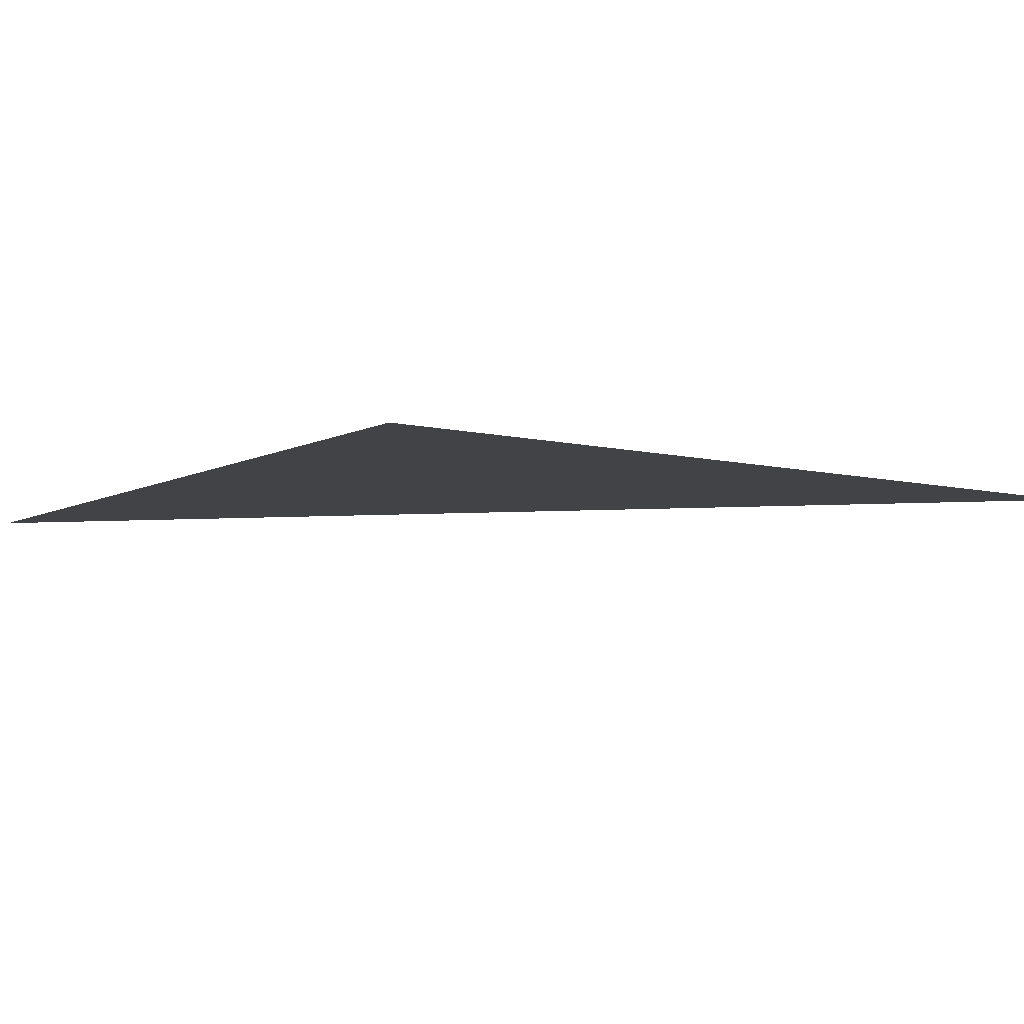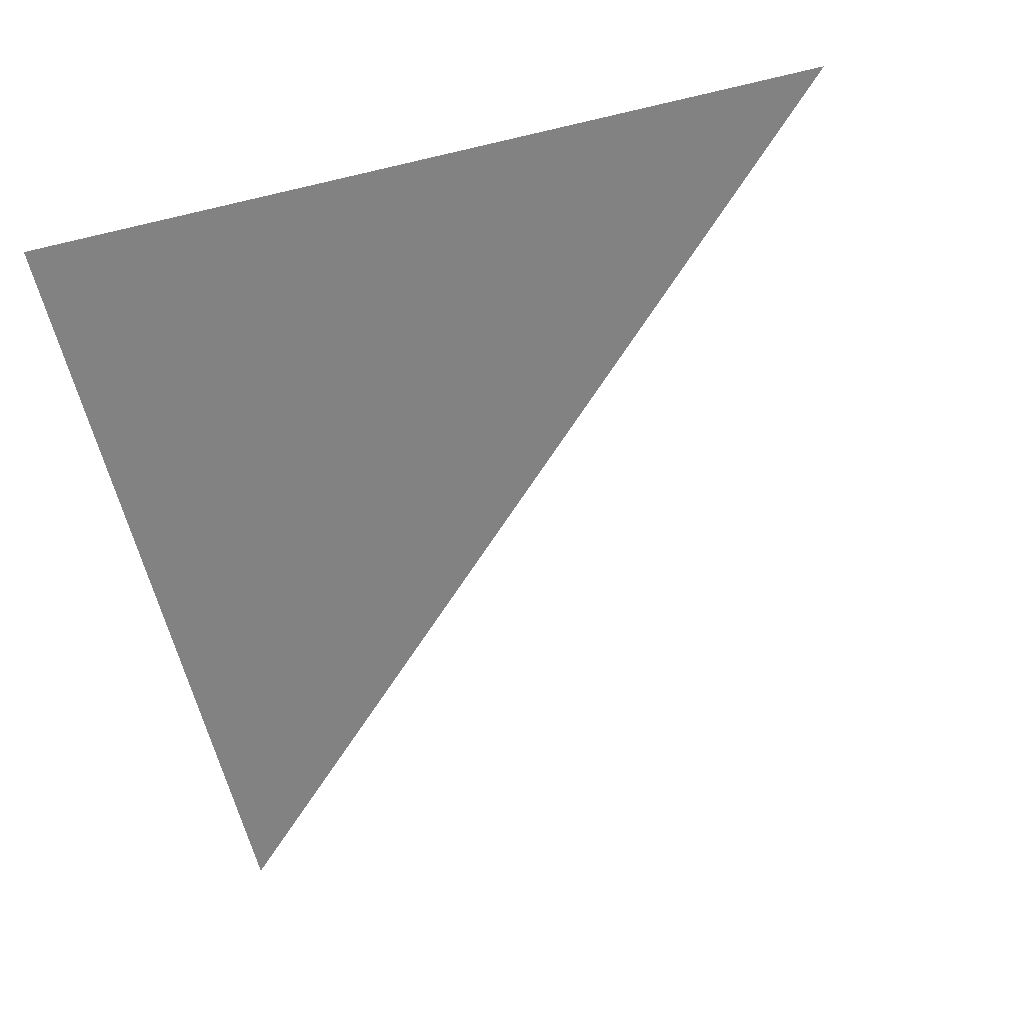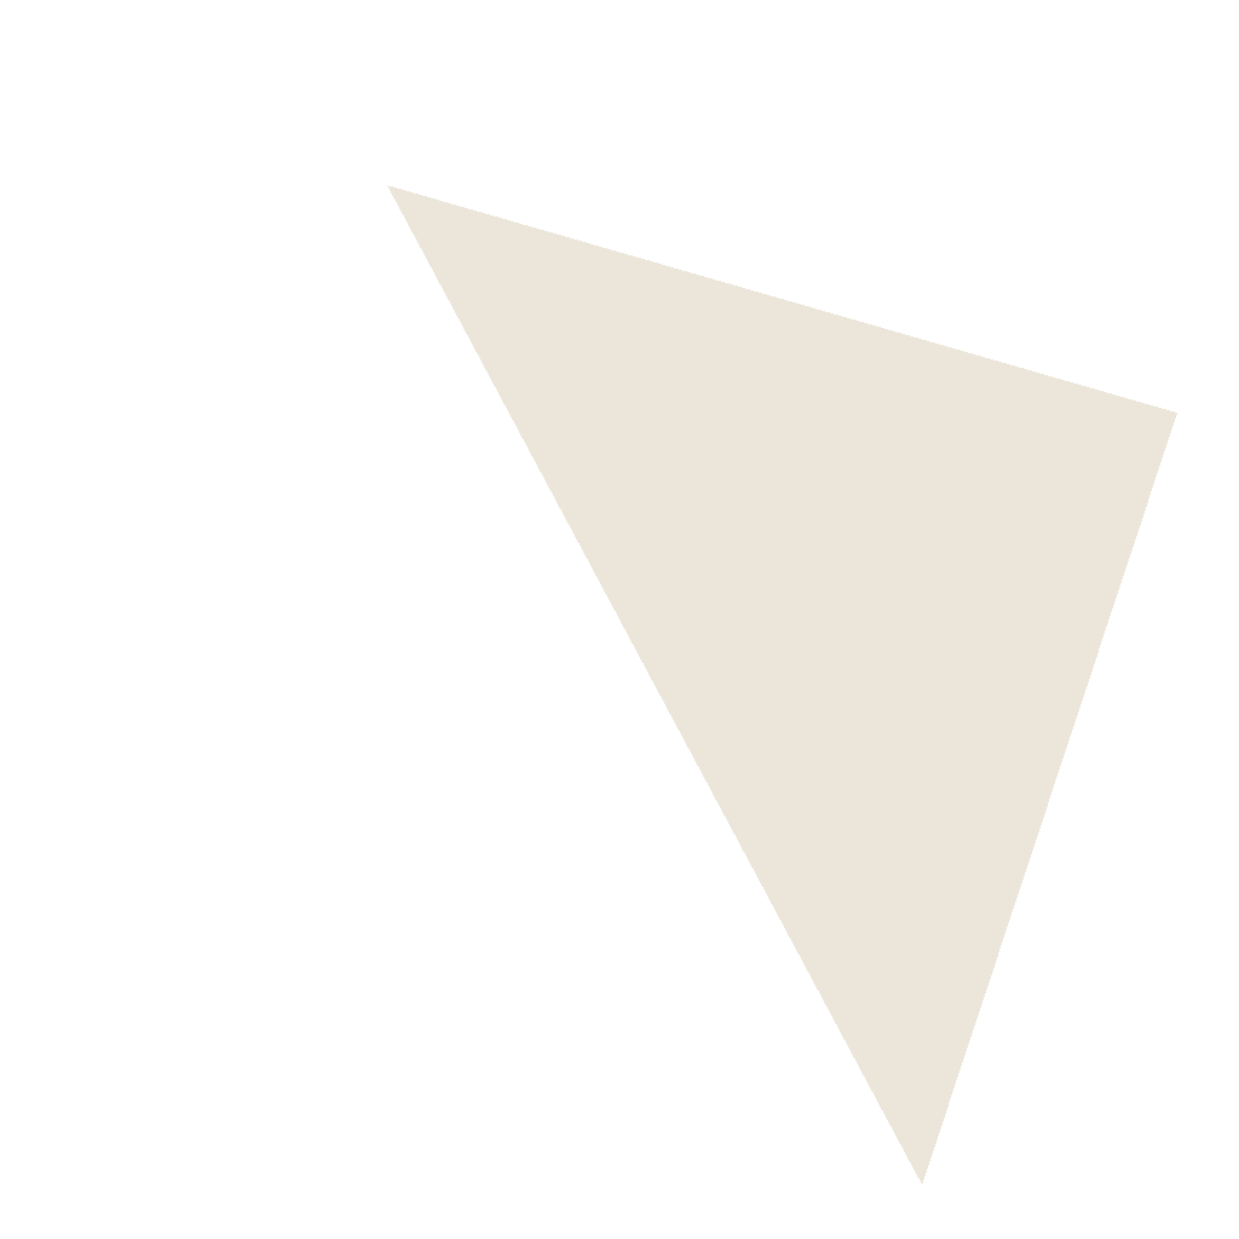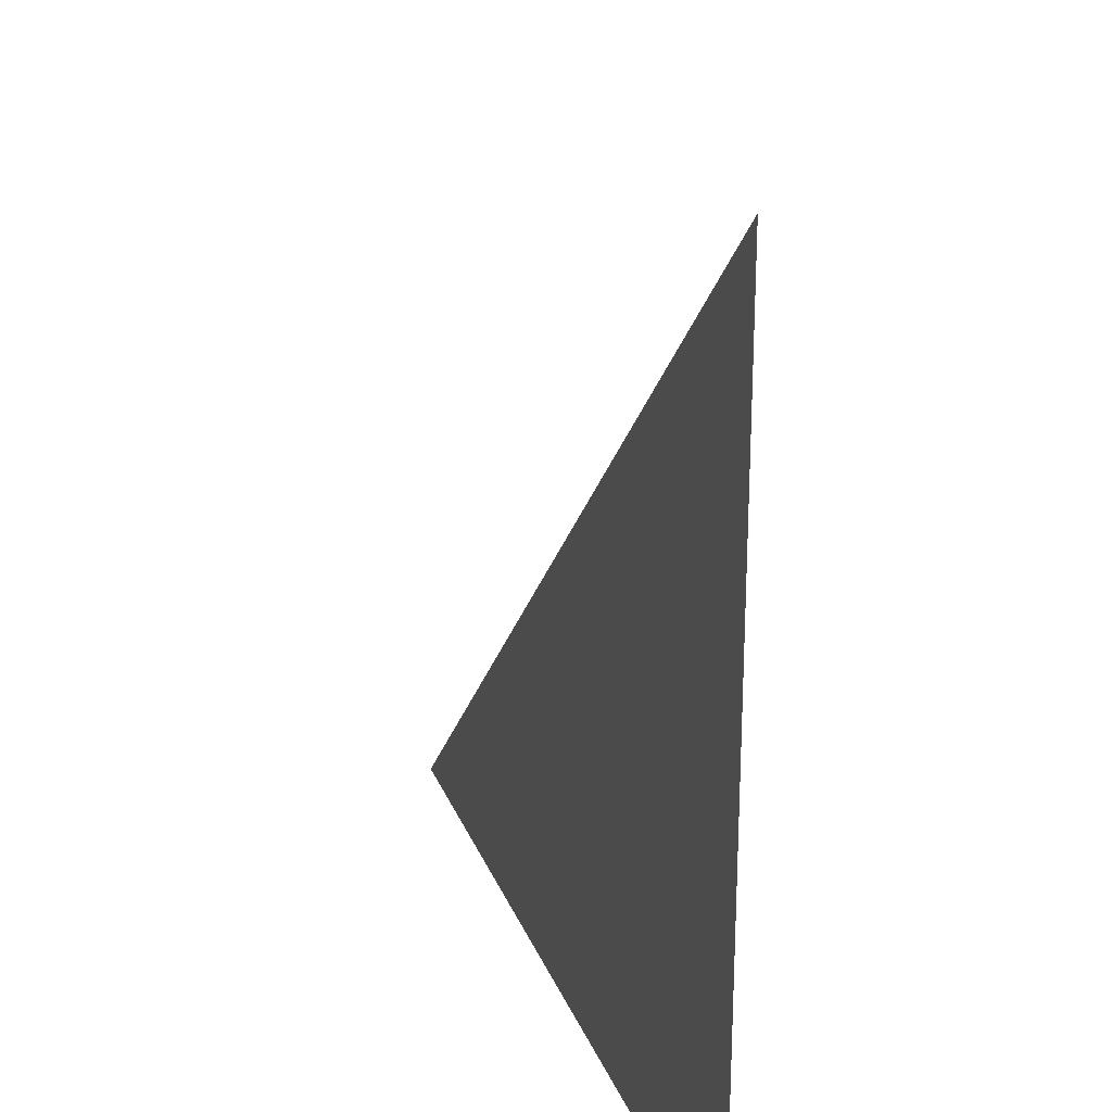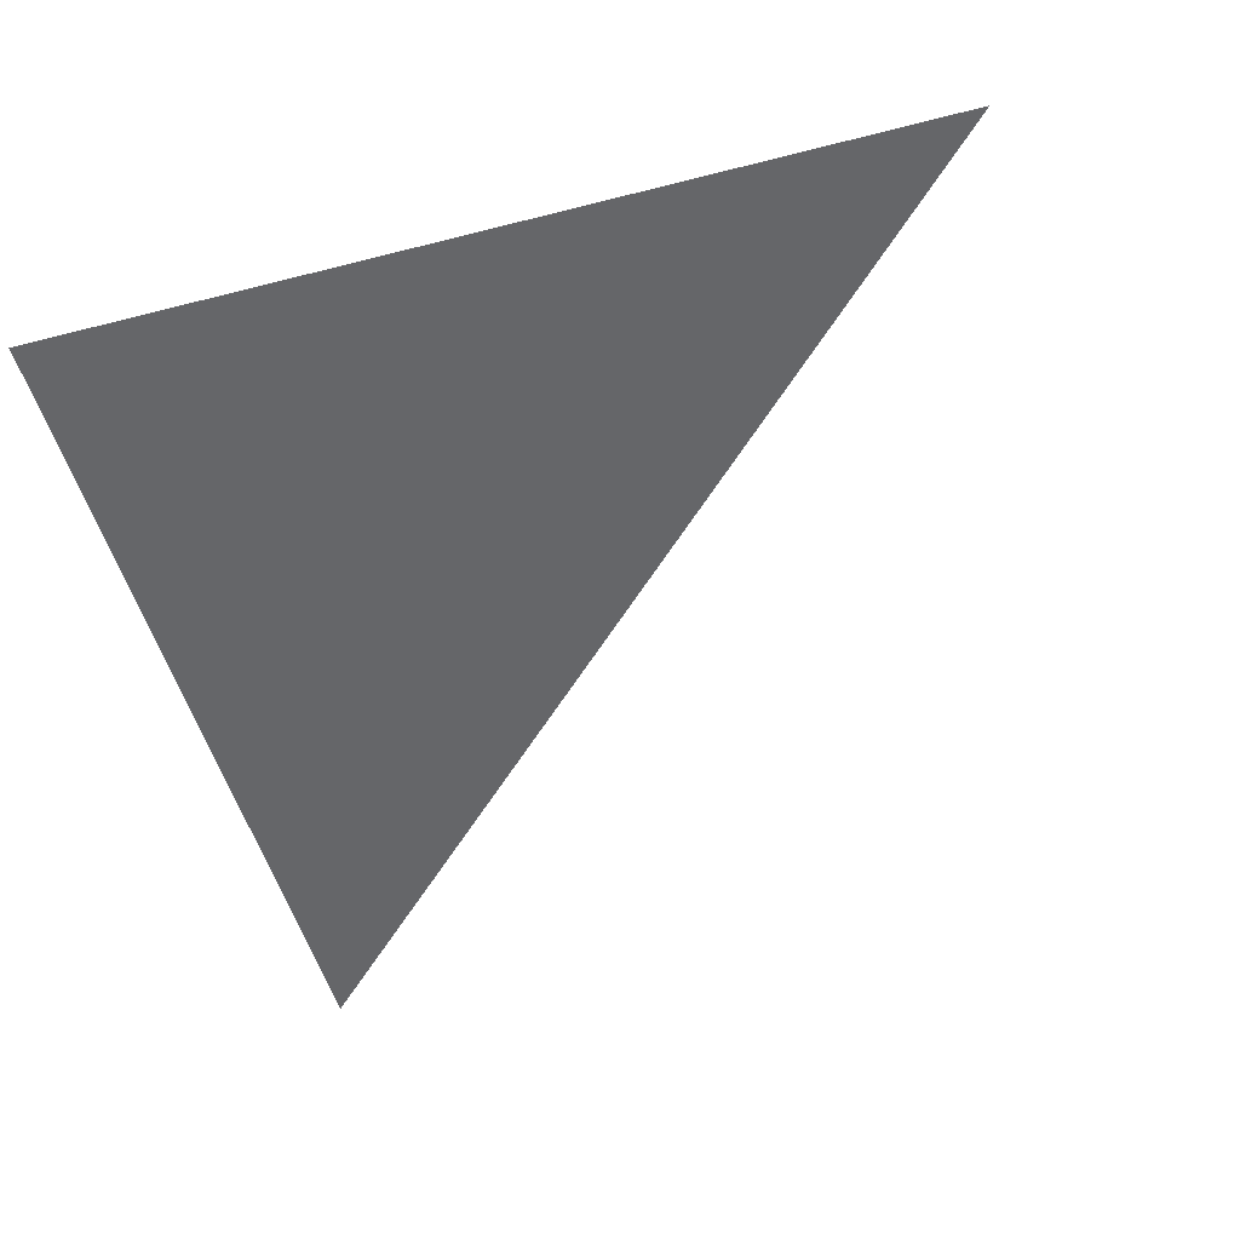
<metadata>
{"format":"obj","ext":"obj","renderer":"f3d","projection":"perspective","resolution":1024,"background":"white","views":[{"elev":-7.3,"azim":-35.1,"up":"+Z"},{"elev":-60.7,"azim":13.6,"up":"+Z"},{"elev":56.3,"azim":-159.0,"up":"+Z"},{"elev":24.3,"azim":-107.8,"up":"+Y"},{"elev":-51.9,"azim":15.5,"up":"+Z"}]}
</metadata>
<code>
g default
v -3.149 -3.149 0
v 3.149 -3.149 0
v -3.149 3.149 0
g planebigger:pPlane1
f 1 2 3

</code>
